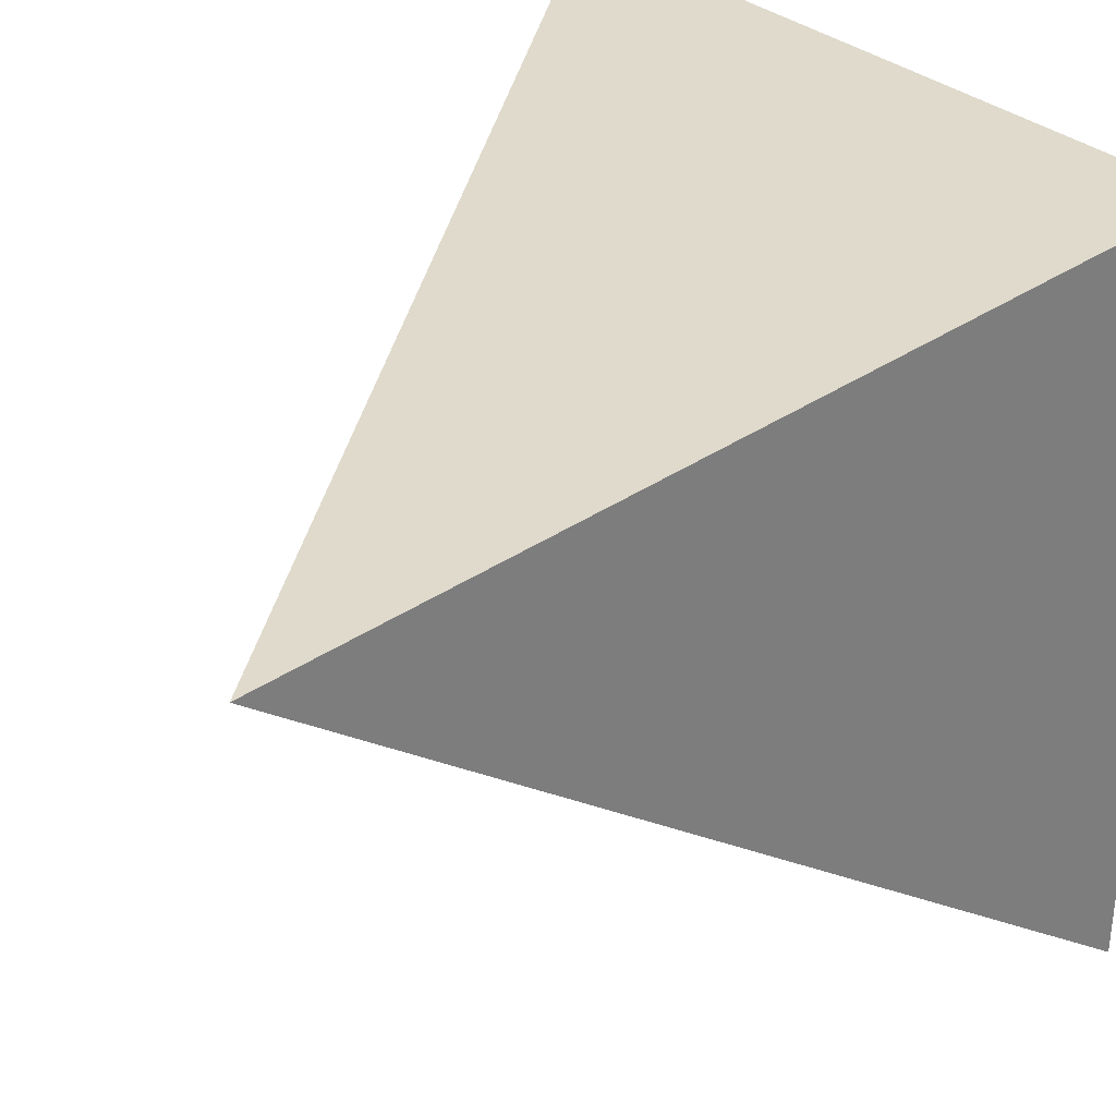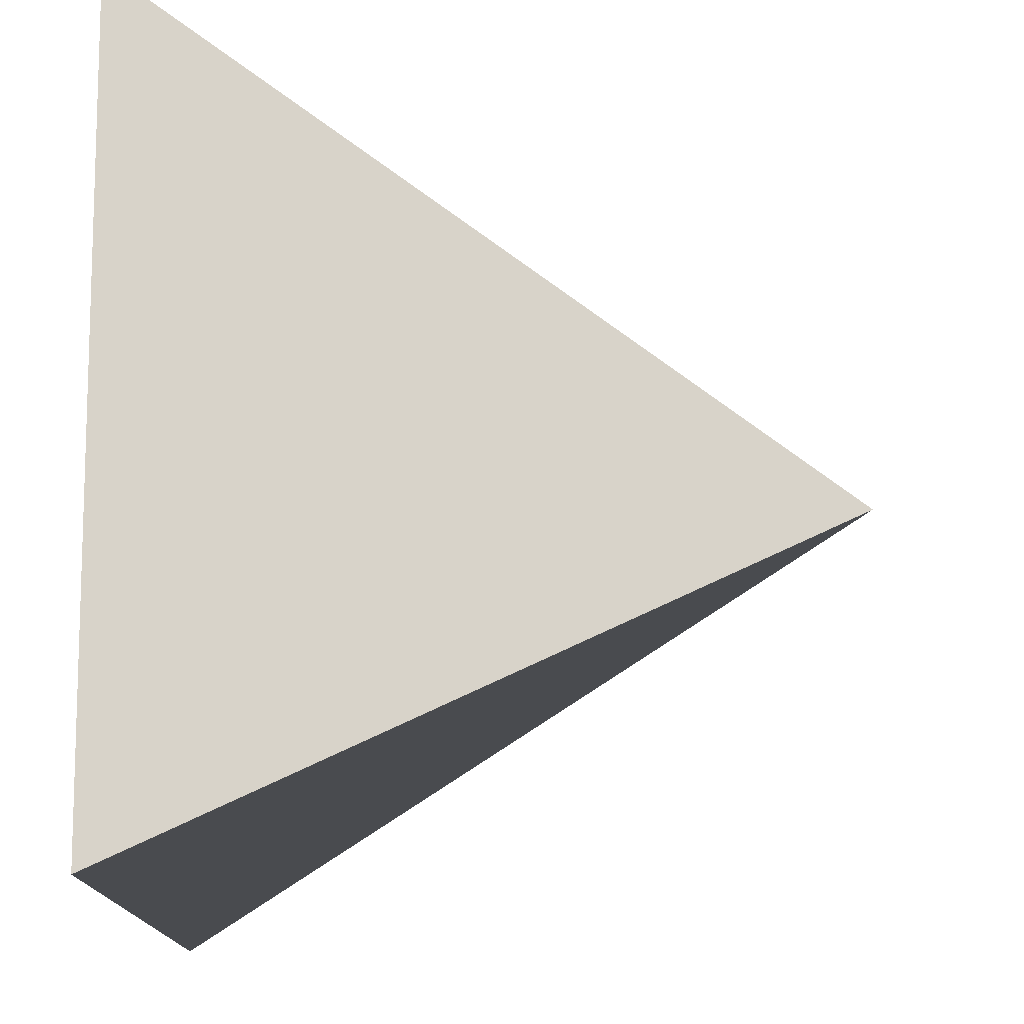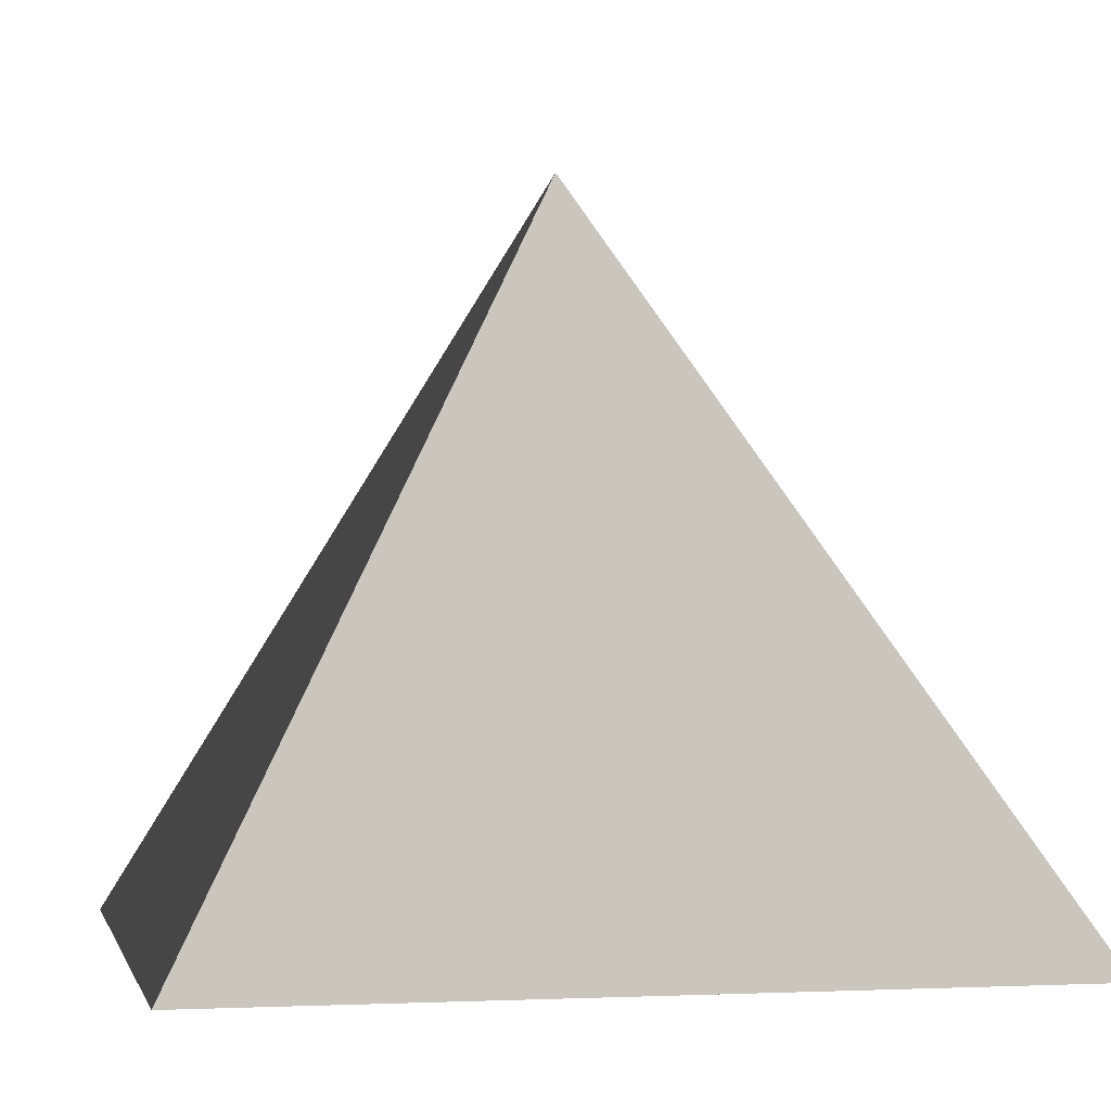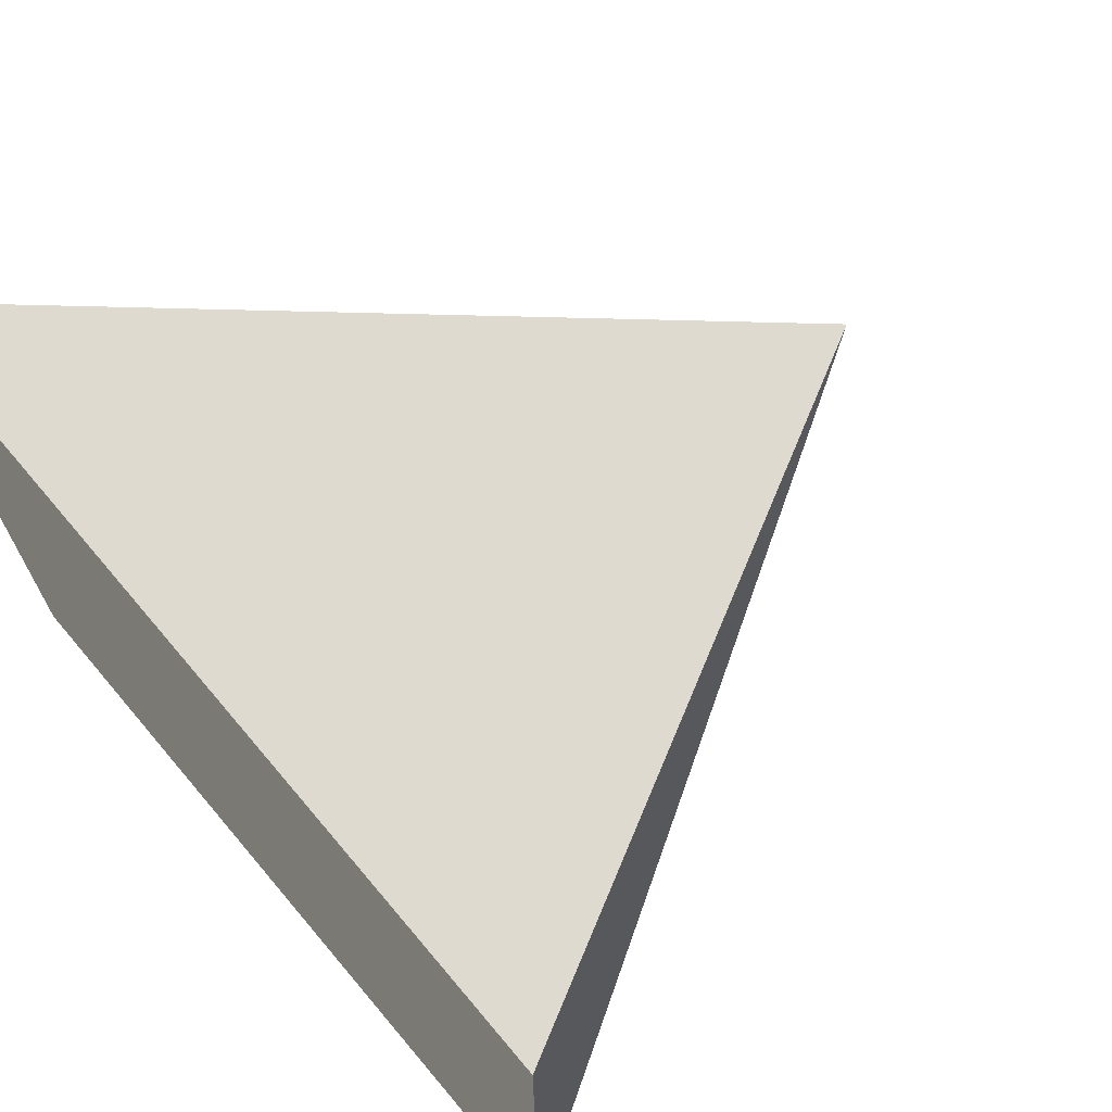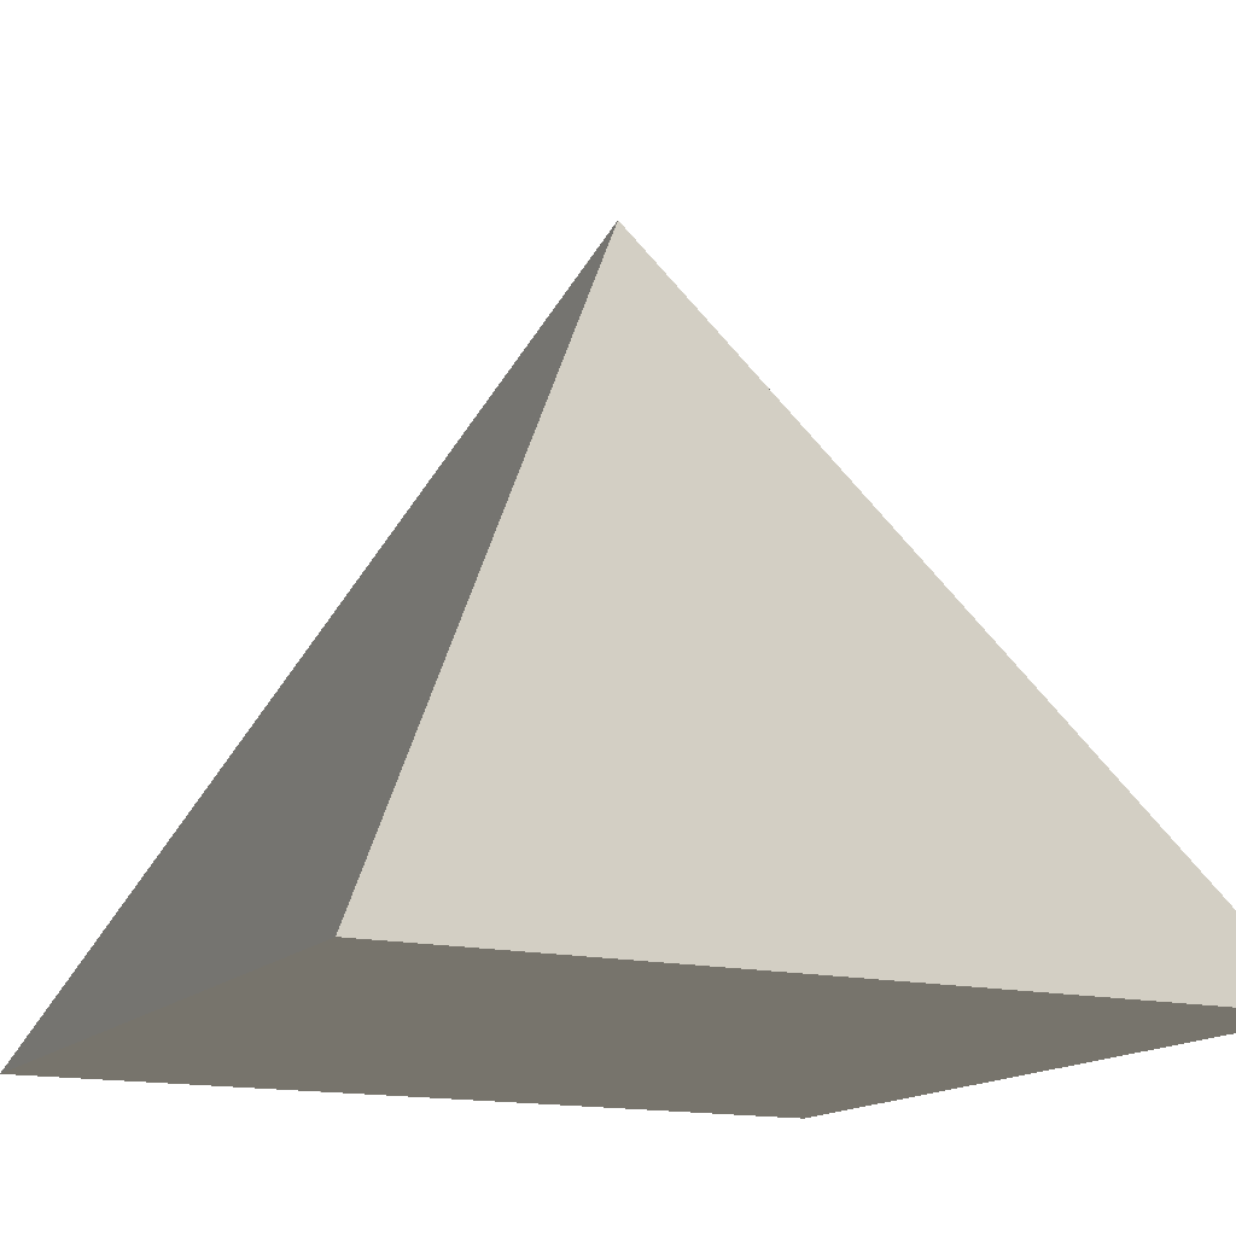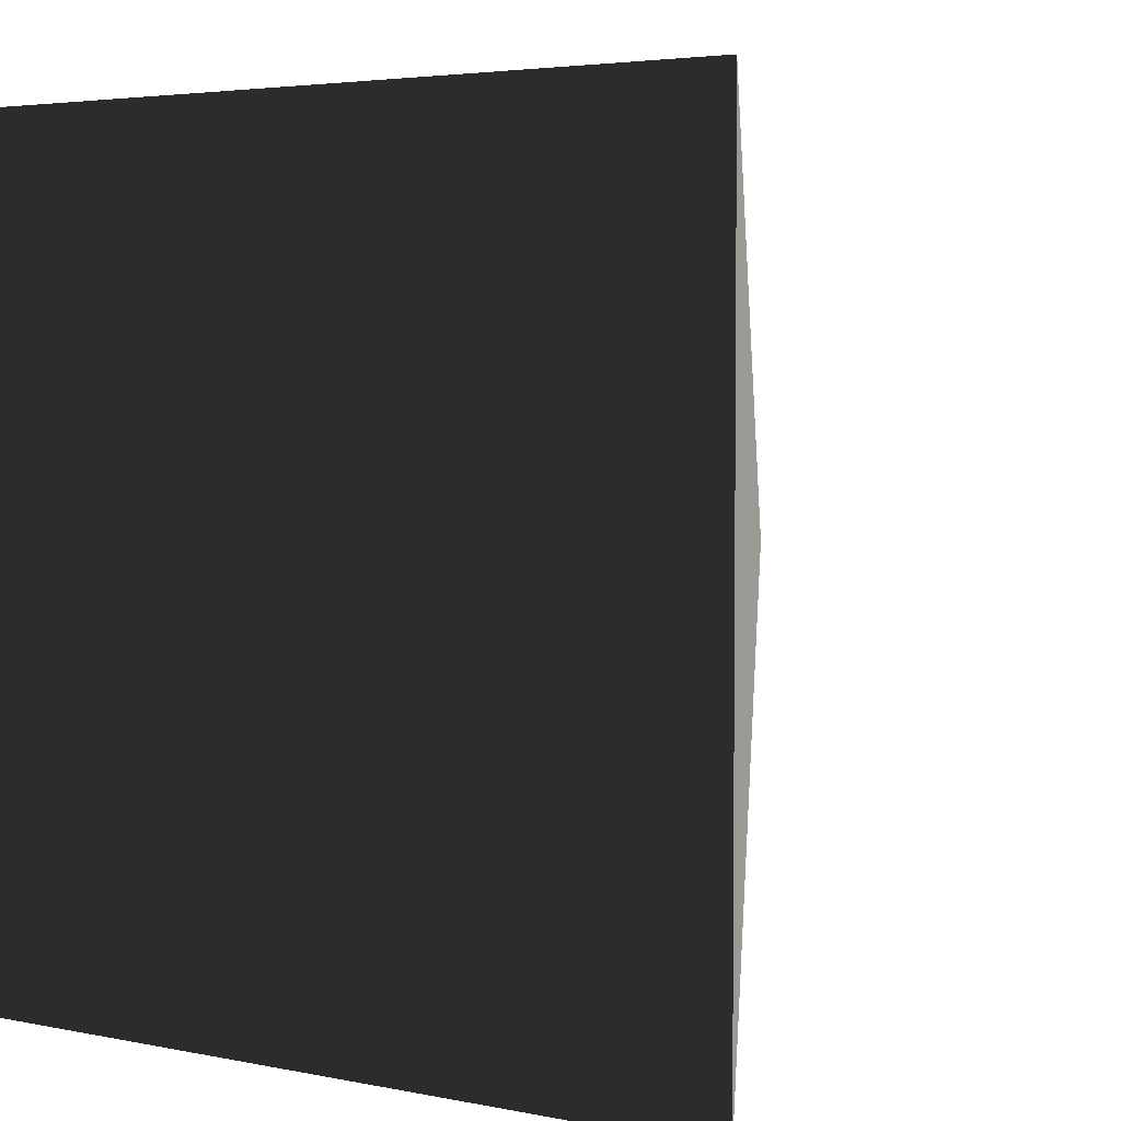
<metadata>
{"format":"obj","ext":"obj","renderer":"f3d","projection":"perspective","resolution":1024,"background":"white","views":[{"elev":32.4,"azim":-129.4,"up":"+Z"},{"elev":76.0,"azim":89.6,"up":"+Z"},{"elev":-1.7,"azim":77.9,"up":"+Y"},{"elev":70.6,"azim":49.8,"up":"+Z"},{"elev":-15.4,"azim":153.7,"up":"+Y"},{"elev":3.9,"azim":34.4,"up":"+Z"}]}
</metadata>
<code>
g pyramid
v -0.25 -0.15 -0.25
v -0.25 -0.15 0.25
v 0.25 -0.15 -0.25
v 0.25 -0.15 0.25
v 0 0.3 0
f 1 5 3
f 1 2 5
f 3 5 4
f 2 4 3
f 2 3 1
f 2 4 5

</code>
